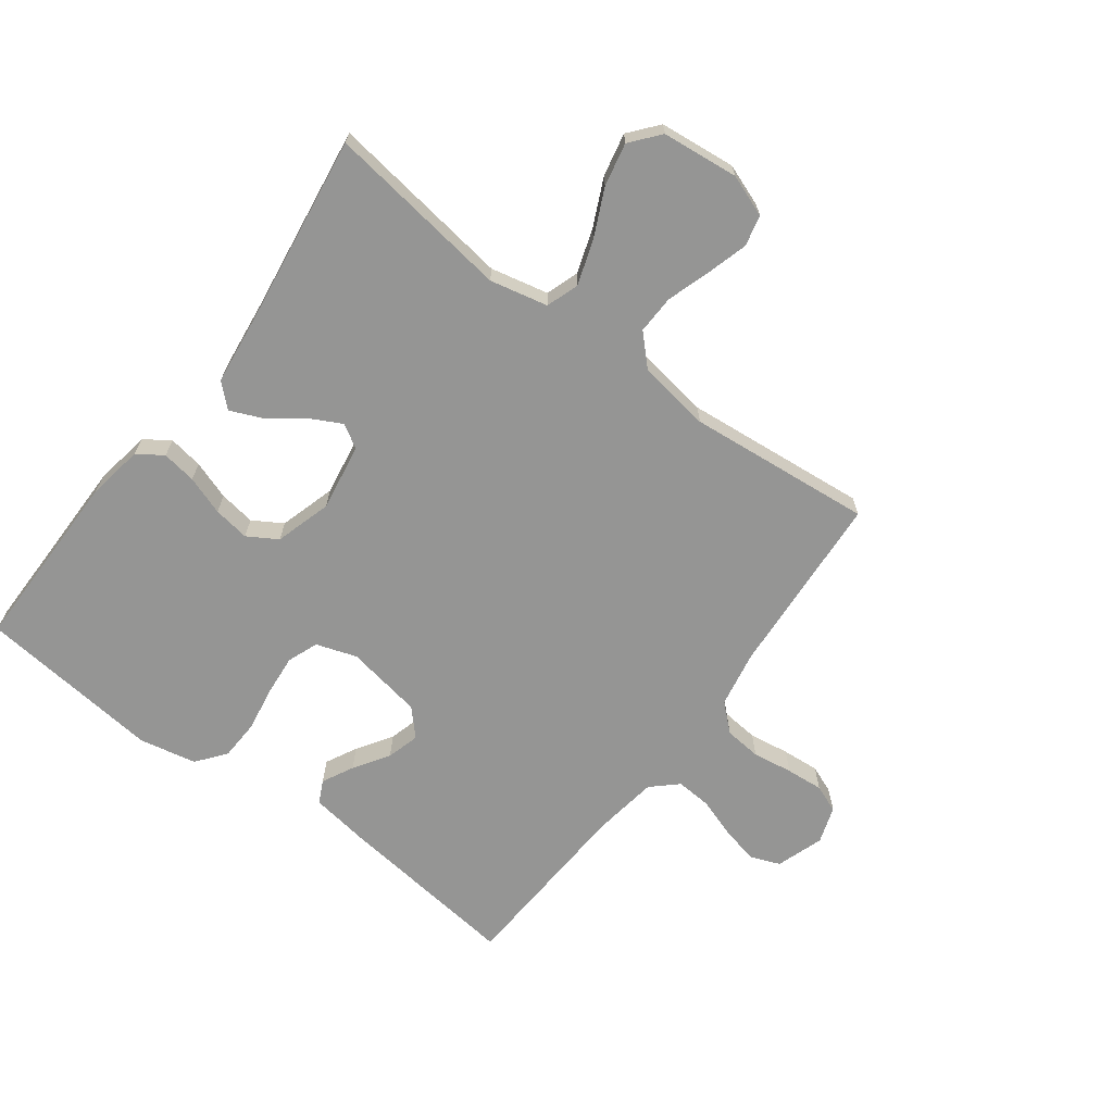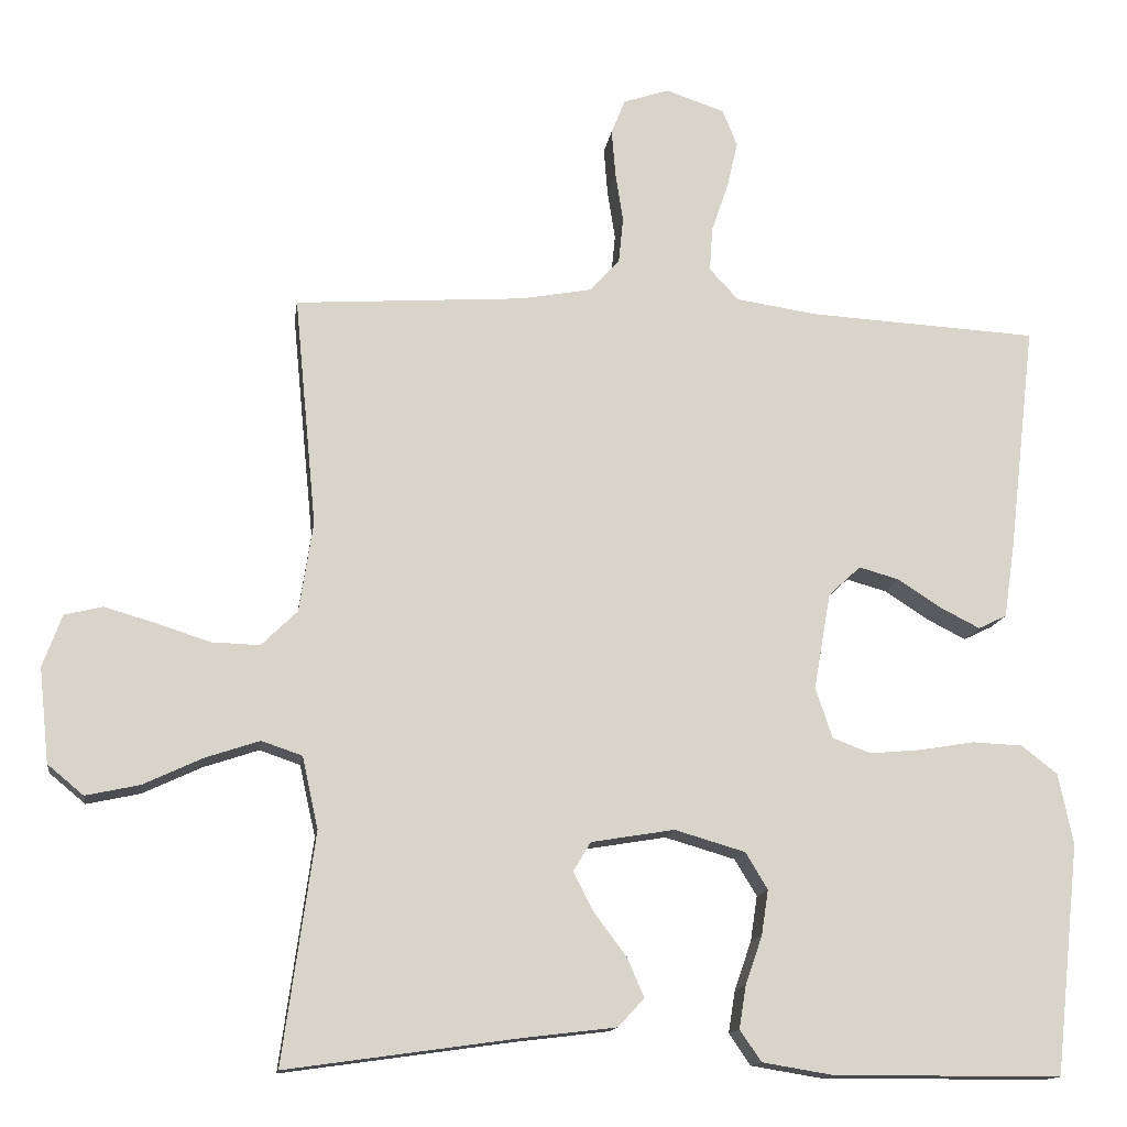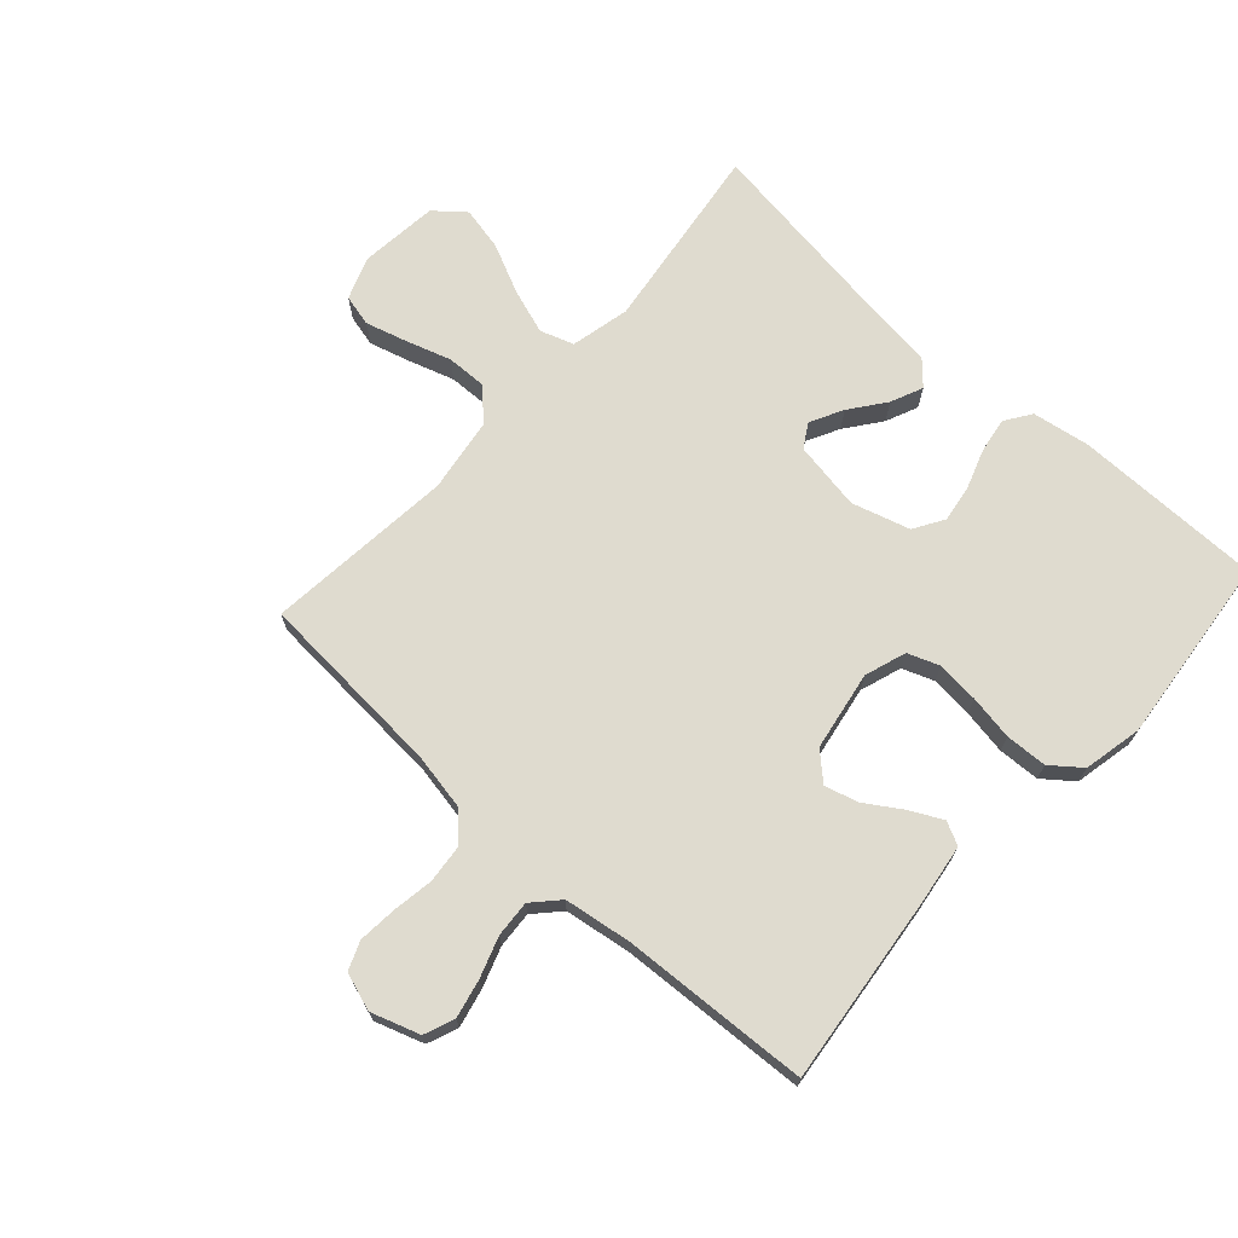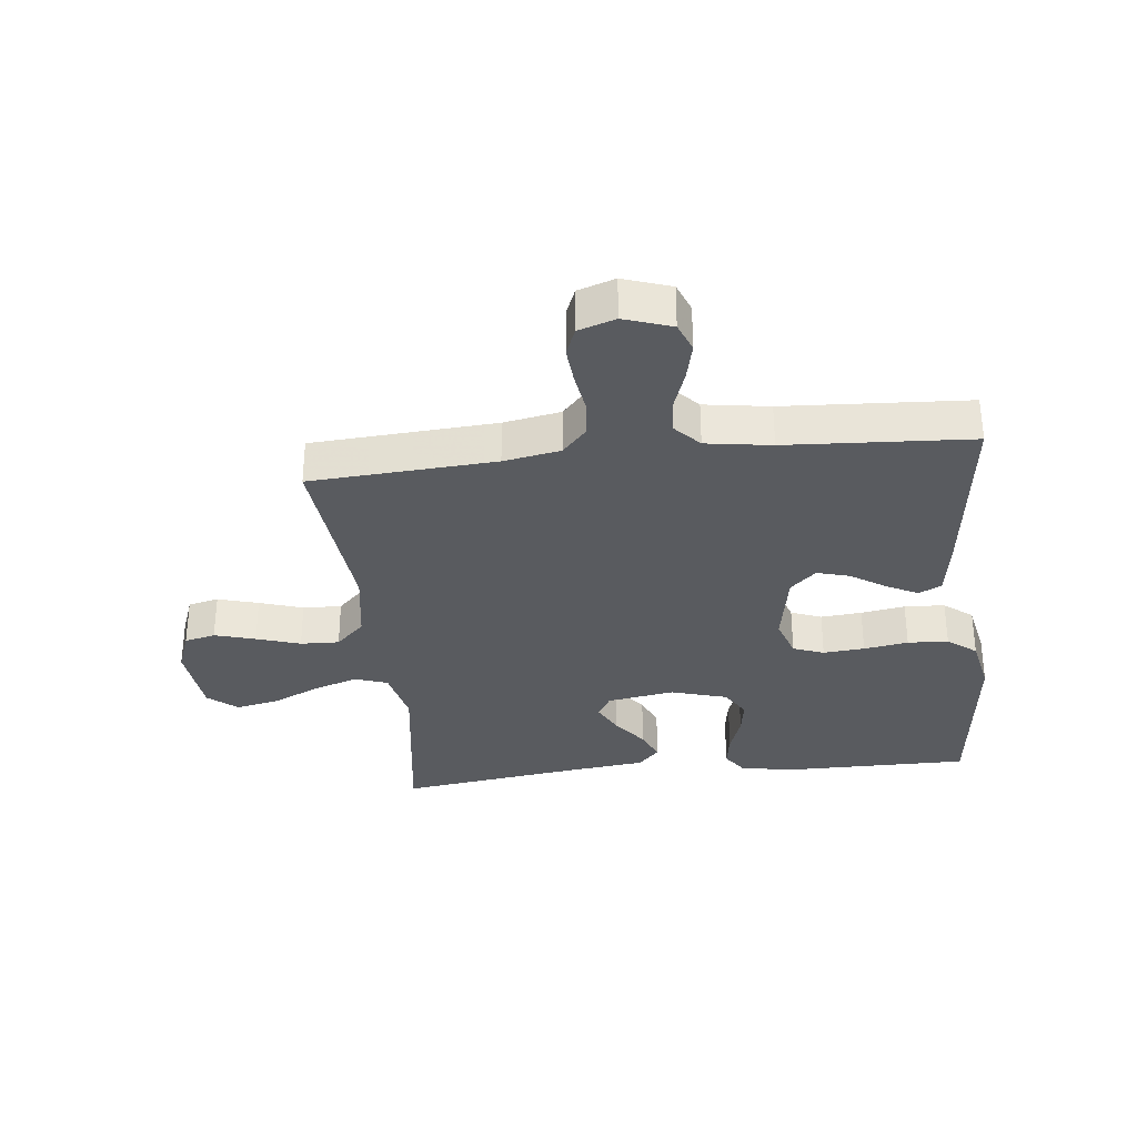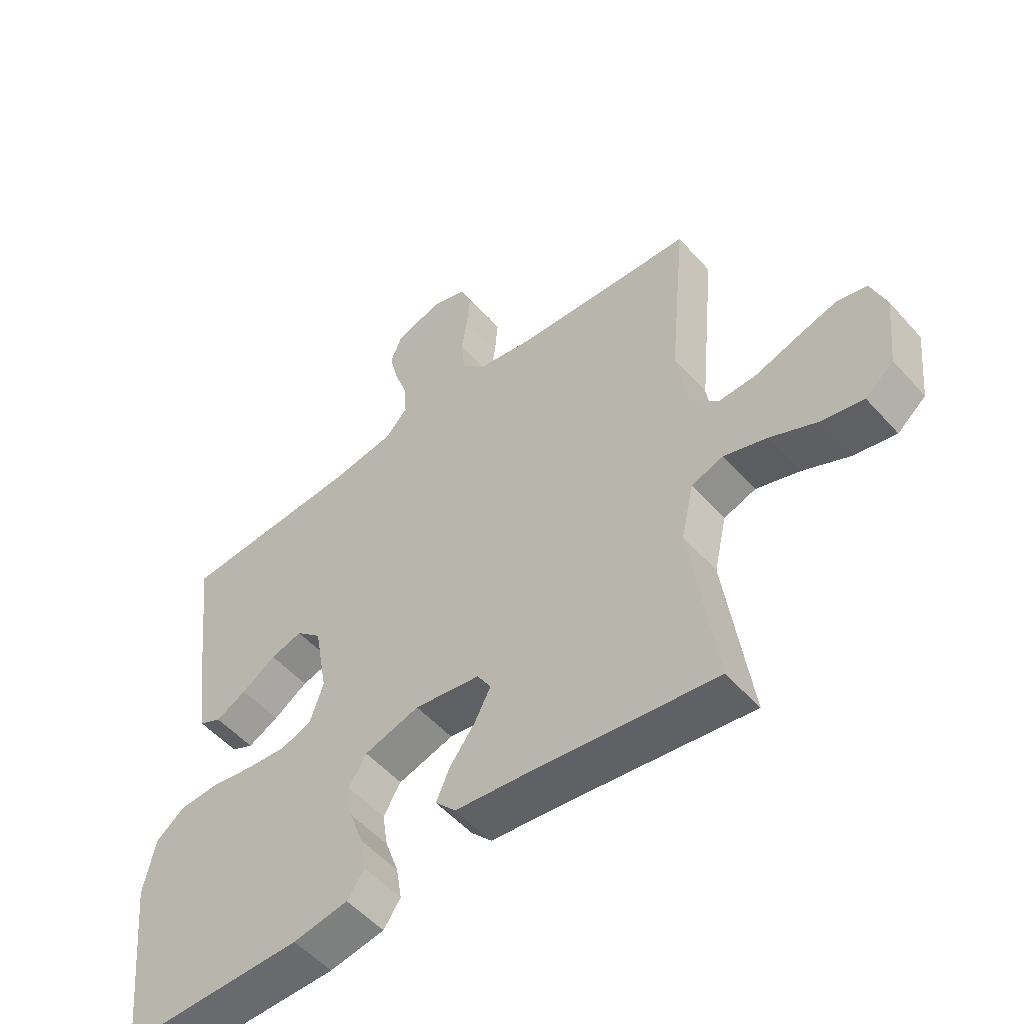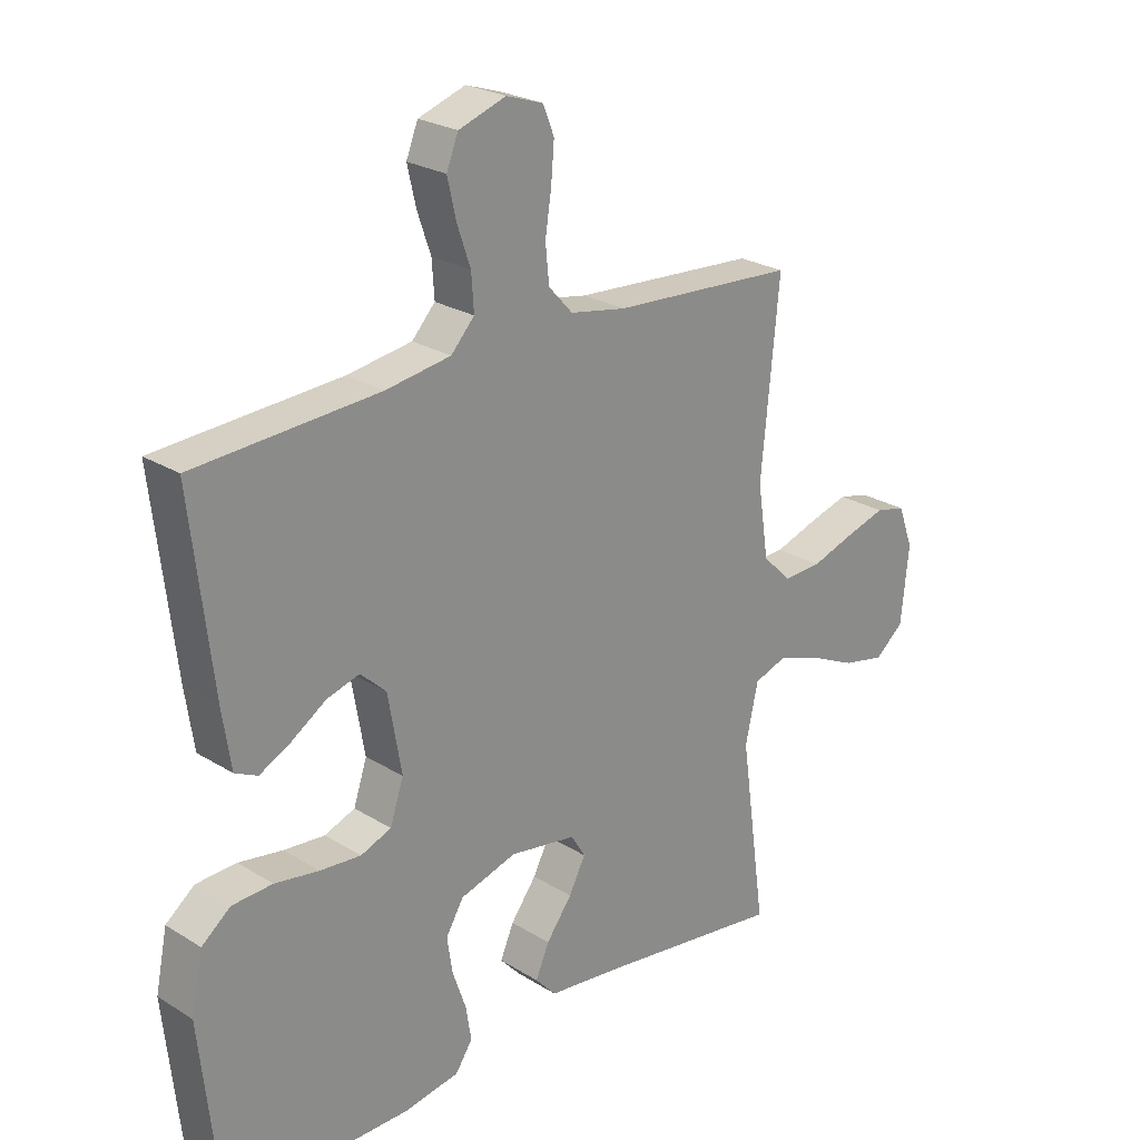
<metadata>
{"format":"obj","ext":"obj","renderer":"f3d","projection":"perspective","resolution":1024,"background":"white","views":[{"elev":-67.4,"azim":-126.8,"up":"+Y"},{"elev":-13.8,"azim":-7.9,"up":"+Z"},{"elev":70.3,"azim":42.3,"up":"+Y"},{"elev":-32.6,"azim":6.2,"up":"+Y"},{"elev":-53.1,"azim":-139.5,"up":"+Z"},{"elev":24.6,"azim":135.3,"up":"+Z"}]}
</metadata>
<code>
v 0.5 0.07 0.5
v 0.465 0.07 0.2
v 0.451 0.07 0.105
v 0.414 0.07 0.087
v 0.363 0.07 0.113
v 0.306 0.07 0.15
v 0.253 0.07 0.165
v 0.211 0.07 0.126
v 0.189 0.07 0
v 0.211 0.07 -0.066
v 0.261 0.07 -0.085
v 0.328 0.07 -0.079
v 0.4 0.07 -0.067
v 0.466 0.07 -0.07
v 0.513 0.07 -0.107
v 0.532 0.07 -0.2
v 0.5 0.07 -0.5
v 0.2 0.07 -0.5
v 0.109 0.07 -0.485
v 0.081 0.07 -0.444
v 0.09 0.07 -0.388
v 0.112 0.07 -0.325
v 0.121 0.07 -0.266
v 0.092 0.07 -0.218
v 0 0.07 -0.191
v -0.109 0.07 -0.209
v -0.132 0.07 -0.247
v -0.105 0.07 -0.299
v -0.063 0.07 -0.355
v -0.041 0.07 -0.406
v -0.075 0.07 -0.443
v -0.2 0.07 -0.458
v -0.5 0.07 -0.5
v -0.458 0.07 -0.2
v -0.479 0.07 -0.106
v -0.532 0.07 -0.088
v -0.604 0.07 -0.112
v -0.681 0.07 -0.148
v -0.751 0.07 -0.163
v -0.798 0.07 -0.124
v -0.811 0.07 0
v -0.786 0.07 0.068
v -0.736 0.07 0.08
v -0.67 0.07 0.061
v -0.599 0.07 0.038
v -0.536 0.07 0.036
v -0.489 0.07 0.082
v -0.471 0.07 0.2
v -0.5 0.07 0.5
v -0.2 0.07 0.52
v -0.108 0.07 0.537
v -0.069 0.07 0.58
v -0.063 0.07 0.64
v -0.073 0.07 0.705
v -0.078 0.07 0.766
v -0.06 0.07 0.811
v 0 0.07 0.831
v 0.077 0.07 0.805
v 0.096 0.07 0.757
v 0.082 0.07 0.696
v 0.06 0.07 0.632
v 0.056 0.07 0.574
v 0.094 0.07 0.533
v 0.2 0.07 0.517
v 0.5 0 0.5
v 0.465 0 0.2
v 0.451 0 0.105
v 0.414 0 0.087
v 0.363 0 0.113
v 0.306 0 0.15
v 0.253 0 0.165
v 0.211 0 0.126
v 0.189 0 0
v 0.211 0 -0.066
v 0.261 0 -0.085
v 0.328 0 -0.079
v 0.4 0 -0.067
v 0.466 0 -0.07
v 0.513 0 -0.107
v 0.532 0 -0.2
v 0.5 0 -0.5
v 0.2 0 -0.5
v 0.109 0 -0.485
v 0.081 0 -0.444
v 0.09 0 -0.388
v 0.112 0 -0.325
v 0.121 0 -0.266
v 0.092 0 -0.218
v 0 0 -0.191
v -0.109 0 -0.209
v -0.132 0 -0.247
v -0.105 0 -0.299
v -0.063 0 -0.355
v -0.041 0 -0.406
v -0.075 0 -0.443
v -0.2 0 -0.458
v -0.5 0 -0.5
v -0.458 0 -0.2
v -0.479 0 -0.106
v -0.532 0 -0.088
v -0.604 0 -0.112
v -0.681 0 -0.148
v -0.751 0 -0.163
v -0.798 0 -0.124
v -0.811 0 0
v -0.786 0 0.068
v -0.736 0 0.08
v -0.67 0 0.061
v -0.599 0 0.038
v -0.536 0 0.036
v -0.489 0 0.082
v -0.471 0 0.2
v -0.5 0 0.5
v -0.2 0 0.52
v -0.108 0 0.537
v -0.069 0 0.58
v -0.063 0 0.64
v -0.073 0 0.705
v -0.078 0 0.766
v -0.06 0 0.811
v 0 0 0.831
v 0.077 0 0.805
v 0.096 0 0.757
v 0.082 0 0.696
v 0.06 0 0.632
v 0.056 0 0.574
v 0.094 0 0.533
v 0.2 0 0.517
f 58 59 60 61
f 56 57 58 61
f 56 61 62
f 53 54 55 56
f 53 56 62
f 52 53 62 63
f 48 49 50
f 47 48 50 51
f 42 43 44 45
f 40 41 42 45
f 40 45 46
f 37 38 39 40
f 36 37 40 46
f 35 36 46 47
f 32 33 34
f 28 29 30 31
f 27 28 31 32
f 19 20 21 22
f 19 22 23
f 18 19 23
f 17 18 23
f 16 17 23 24
f 12 13 14 15
f 11 12 15 16
f 10 11 16 24
f 3 4 5 6
f 1 2 3 6
f 64 1 6 7
f 63 64 7 8
f 52 63 8 9
f 27 32 34 35
f 26 27 35 47
f 25 26 47 51
f 24 25 51 52
f 9 10 24 52
f 125 124 123 122
f 125 122 121 120
f 126 125 120
f 120 119 118 117
f 126 120 117
f 127 126 117 116
f 114 113 112
f 115 114 112 111
f 109 108 107 106
f 109 106 105 104
f 110 109 104
f 104 103 102 101
f 110 104 101 100
f 111 110 100 99
f 98 97 96
f 95 94 93 92
f 96 95 92 91
f 86 85 84 83
f 87 86 83
f 87 83 82
f 87 82 81
f 88 87 81 80
f 79 78 77 76
f 80 79 76 75
f 88 80 75 74
f 70 69 68 67
f 70 67 66 65
f 71 70 65 128
f 72 71 128 127
f 73 72 127 116
f 99 98 96 91
f 111 99 91 90
f 115 111 90 89
f 116 115 89 88
f 116 88 74 73
f 1 65 66 2
f 2 66 67 3
f 3 67 68 4
f 4 68 69 5
f 5 69 70 6
f 6 70 71 7
f 7 71 72 8
f 8 72 73 9
f 9 73 74 10
f 10 74 75 11
f 11 75 76 12
f 12 76 77 13
f 13 77 78 14
f 14 78 79 15
f 15 79 80 16
f 16 80 81 17
f 17 81 82 18
f 18 82 83 19
f 19 83 84 20
f 20 84 85 21
f 21 85 86 22
f 22 86 87 23
f 23 87 88 24
f 24 88 89 25
f 25 89 90 26
f 26 90 91 27
f 27 91 92 28
f 28 92 93 29
f 29 93 94 30
f 30 94 95 31
f 31 95 96 32
f 32 96 97 33
f 33 97 98 34
f 34 98 99 35
f 35 99 100 36
f 36 100 101 37
f 37 101 102 38
f 38 102 103 39
f 39 103 104 40
f 40 104 105 41
f 41 105 106 42
f 42 106 107 43
f 43 107 108 44
f 44 108 109 45
f 45 109 110 46
f 46 110 111 47
f 47 111 112 48
f 48 112 113 49
f 49 113 114 50
f 50 114 115 51
f 51 115 116 52
f 52 116 117 53
f 53 117 118 54
f 54 118 119 55
f 55 119 120 56
f 56 120 121 57
f 57 121 122 58
f 58 122 123 59
f 59 123 124 60
f 60 124 125 61
f 61 125 126 62
f 62 126 127 63
f 63 127 128 64
f 64 128 65 1

</code>
